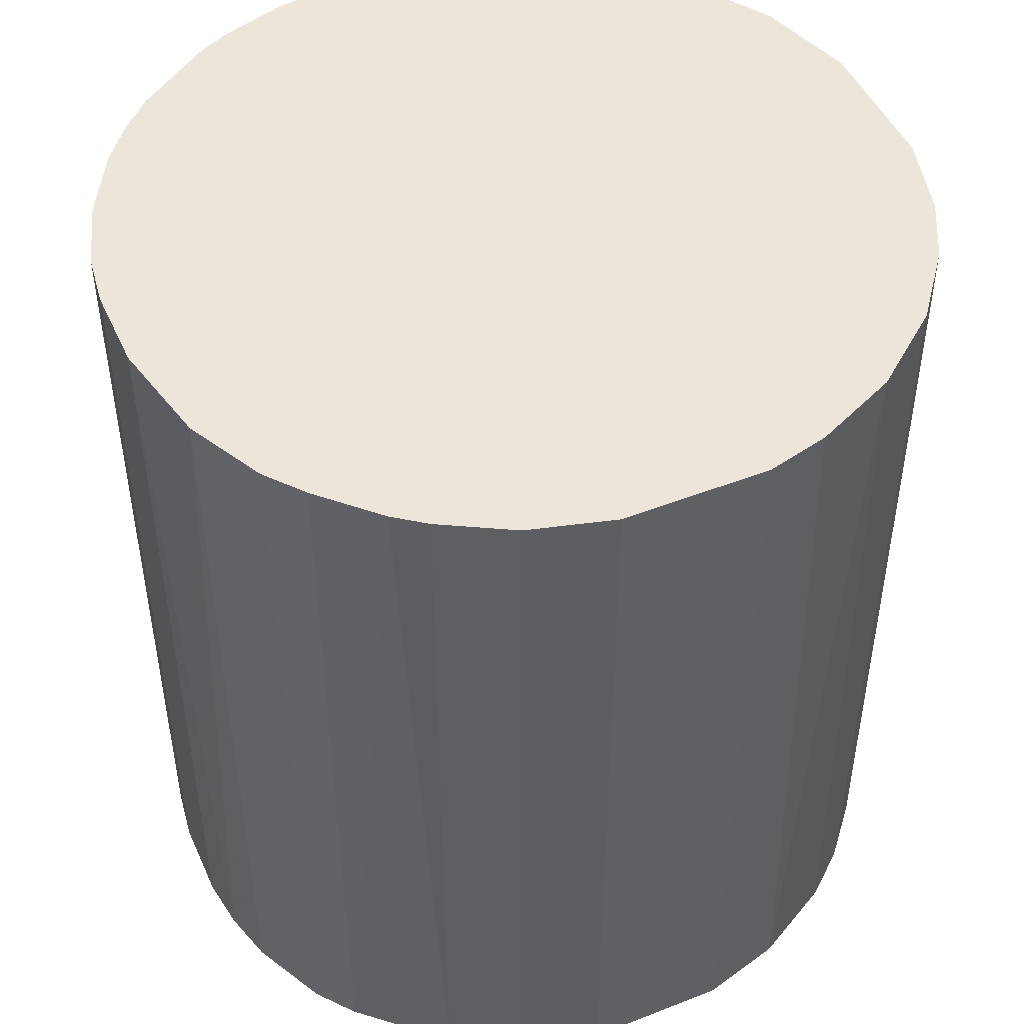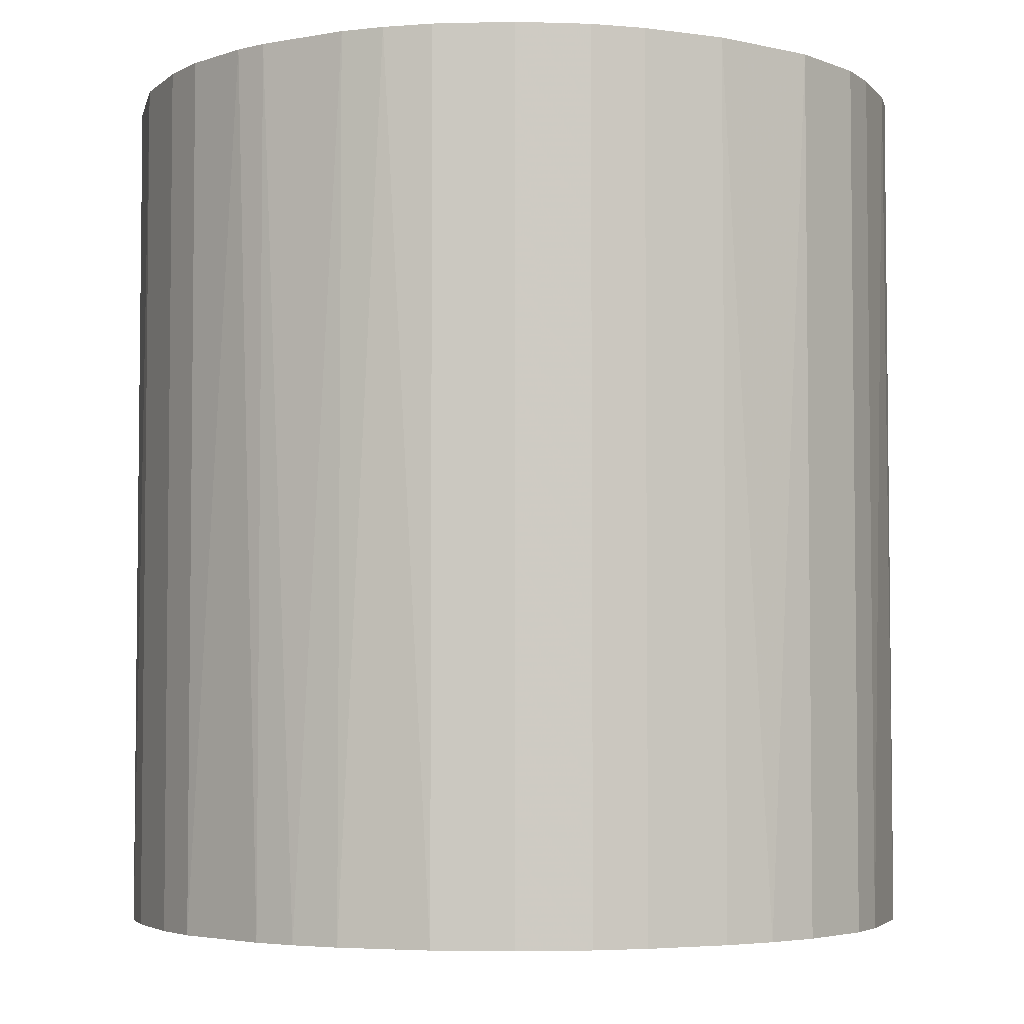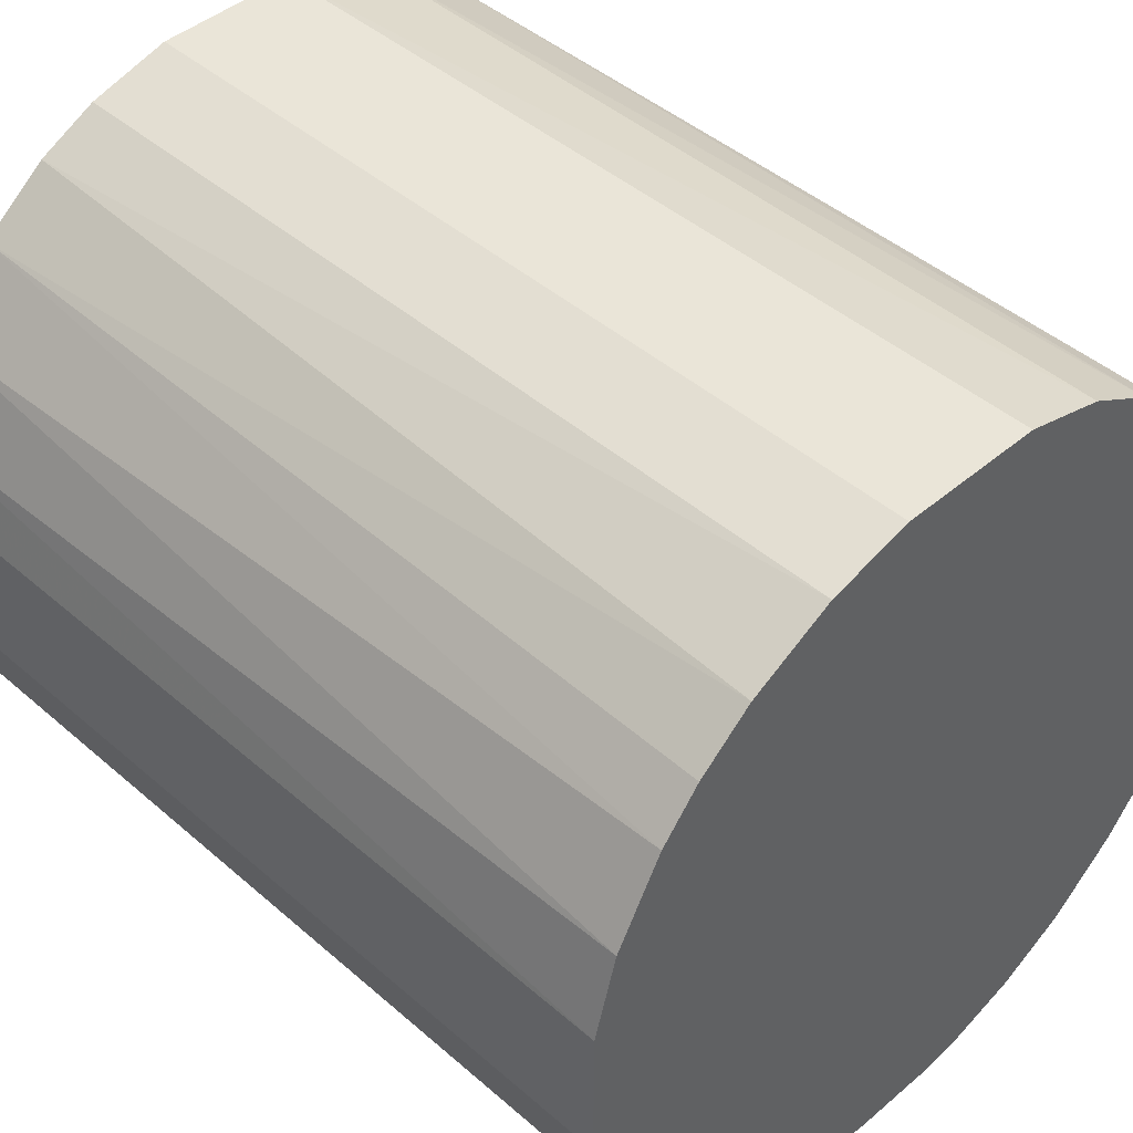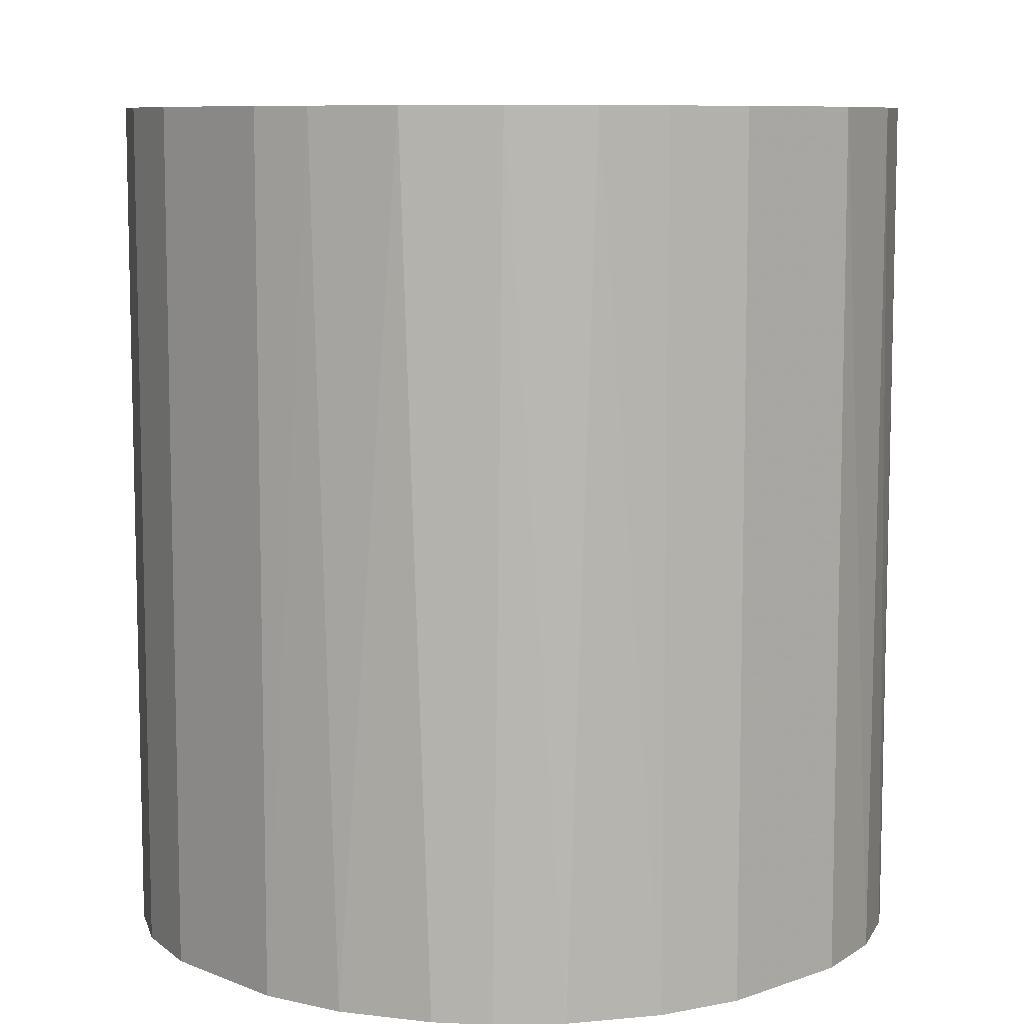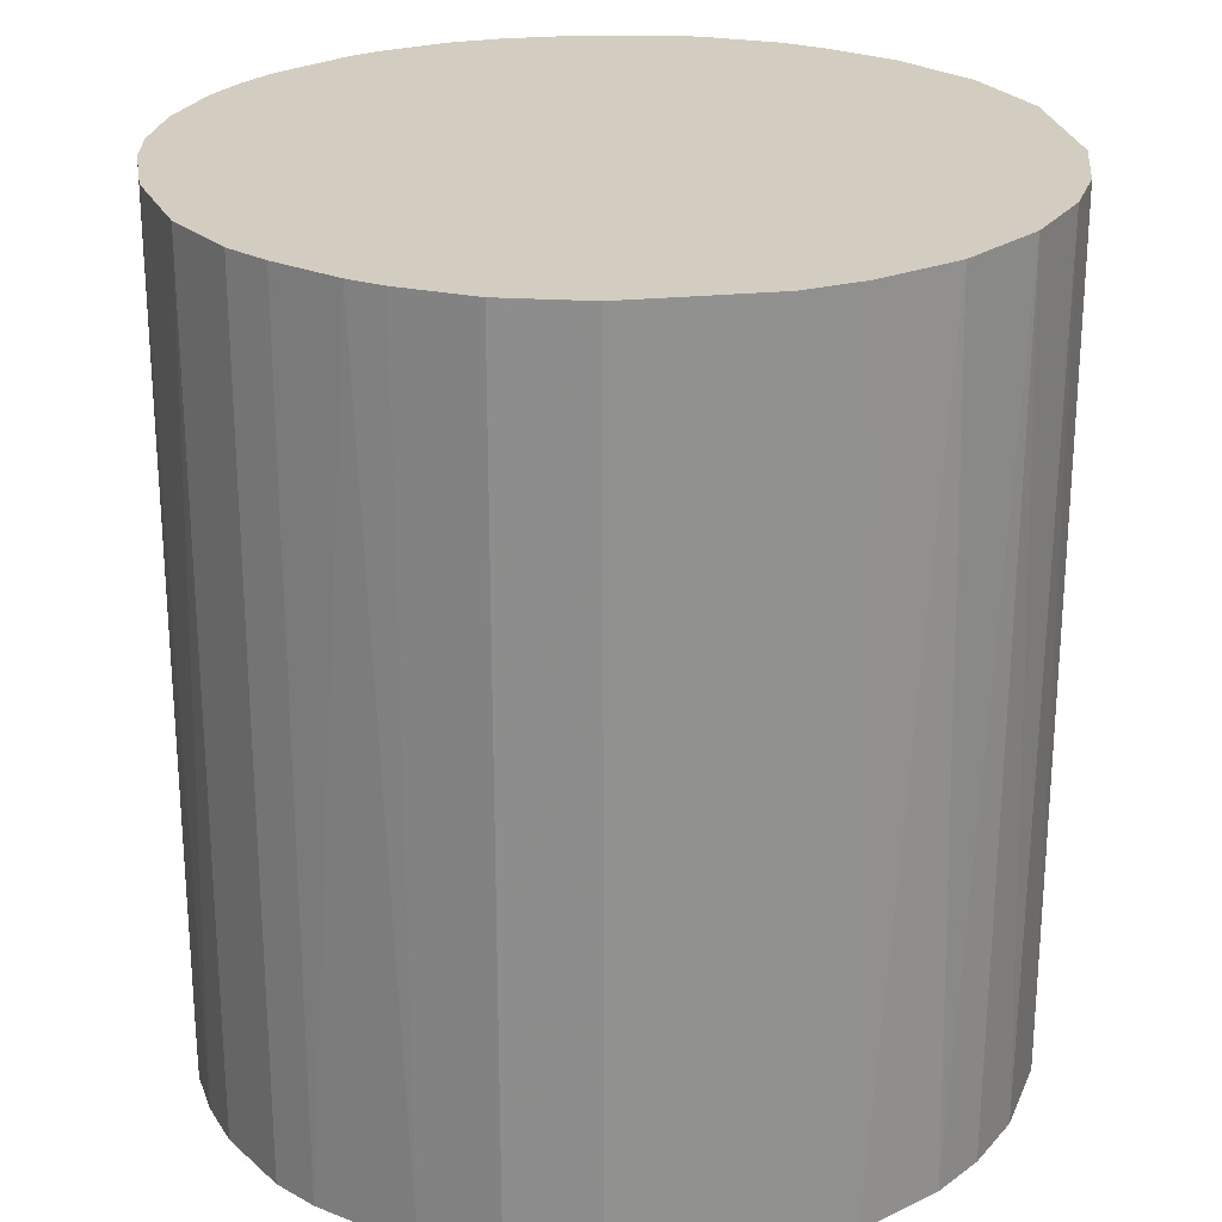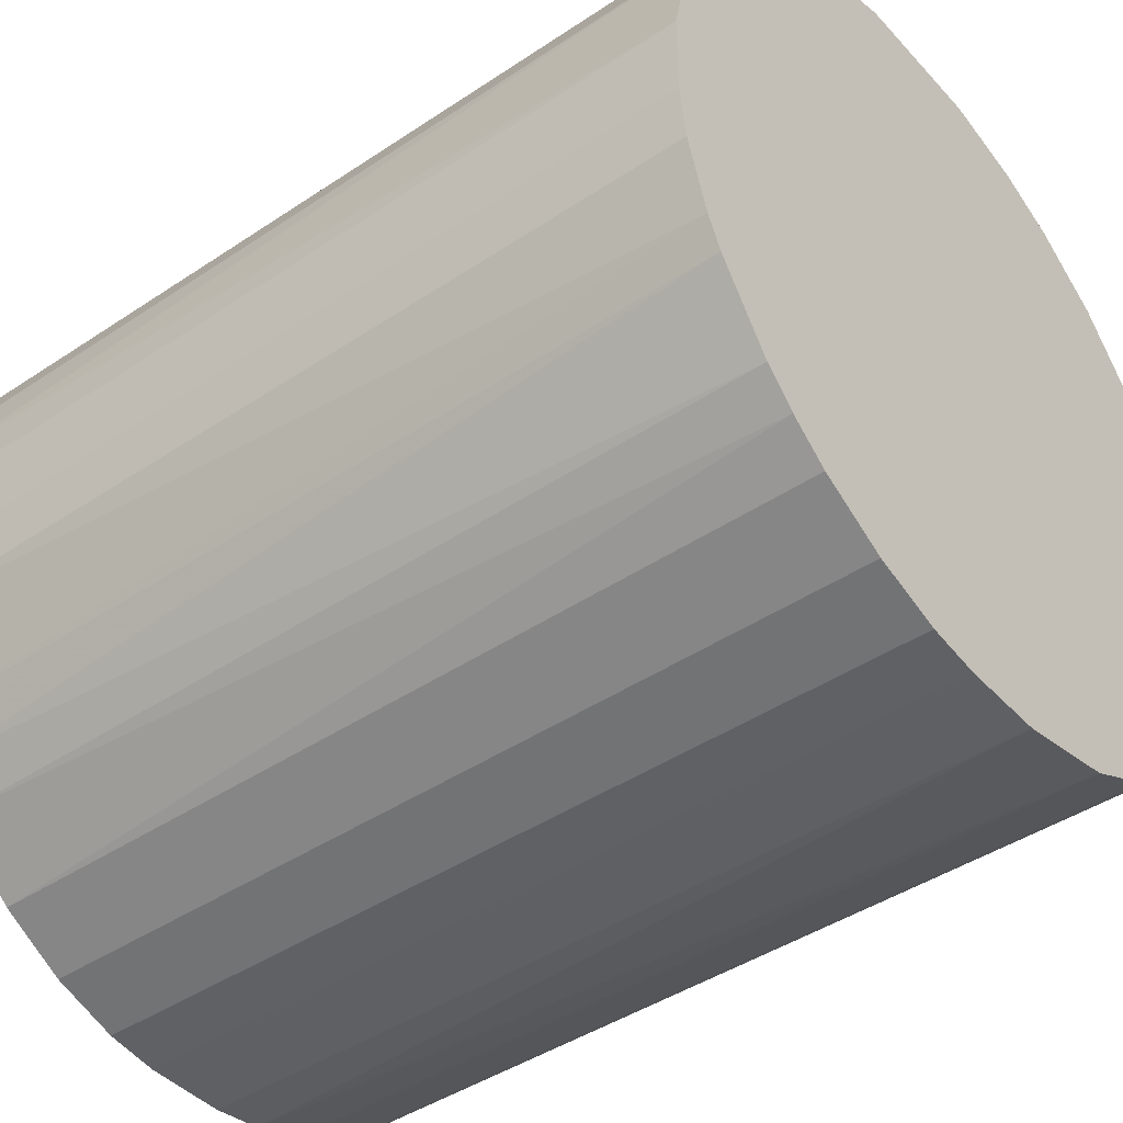
<metadata>
{"format":"obj","ext":"obj","renderer":"f3d","projection":"perspective","resolution":1024,"background":"white","views":[{"elev":48.3,"azim":66.3,"up":"+Z"},{"elev":-4.2,"azim":-24.3,"up":"+Z"},{"elev":44.5,"azim":135.3,"up":"+Y"},{"elev":8.6,"azim":136.8,"up":"+Z"},{"elev":24.5,"azim":80.6,"up":"+Z"},{"elev":-43.1,"azim":-51.5,"up":"+Y"}]}
</metadata>
<code>
o convex_0
v -0.02641 -0.002856 -0.02857
v 0.02621 0.004659 0.02857
v 0.02521 0.008667 0.02857
v -0.02591 -0.006365 0.02857
v 0.009673 -0.02491 -0.02857
v 0.00466 0.02621 -0.02857
v -0.01138 0.0242 0.02857
v -0.002857 -0.02641 0.02857
v 0.02621 0.004659 -0.02857
v -0.01539 -0.0219 -0.02857
v 0.0207 -0.01689 0.02857
v -0.02241 0.01468 -0.02857
v 0.01418 0.0227 0.02857
v 0.02471 -0.01037 -0.02857
v -0.02491 0.009671 0.02857
v 0.0192 0.01869 -0.02857
v -0.0199 -0.01789 0.02857
v -0.01037 0.02471 -0.02857
v 0.009673 -0.02491 0.02857
v 0.00466 0.02621 0.02857
v -0.02341 -0.01288 -0.02857
v -0.002857 -0.02641 -0.02857
v 0.02621 -0.00486 0.02857
v 0.01719 -0.0204 -0.02857
v -0.01689 0.0207 0.02857
v -0.01088 -0.0244 0.02857
v -0.004861 0.02621 0.02857
v 0.0227 0.01418 0.02857
v -0.02591 0.006163 -0.02857
v -0.02641 0.00265 0.02857
v 0.01017 0.02471 -0.02857
v 0.02471 0.01017 -0.02857
v -0.01689 0.0207 -0.02857
v 0.002656 -0.02641 0.02857
v 0.01469 -0.02241 0.02857
v -0.004861 0.02621 -0.02857
v 0.02621 -0.00486 -0.02857
v -0.02241 0.01468 0.02857
v -0.006366 -0.02591 -0.02857
v 0.02471 -0.01037 0.02857
v 0.0222 -0.01489 -0.02857
v -0.02341 -0.01288 0.02857
v 0.006165 -0.02591 -0.02857
v 0.01869 0.0192 0.02857
v -0.0199 -0.01789 -0.02857
v 0.01569 0.0217 -0.02857
v -0.01539 -0.0219 0.02857
v -0.02591 -0.006365 -0.02857
v 0.0217 0.01568 -0.02857
v 0.01017 0.02471 0.02857
v -0.01088 -0.0244 -0.02857
v -0.02491 0.009671 -0.02857
v 0.01469 -0.02241 -0.02857
v -0.0204 0.01719 0.02857
v -0.01489 0.0222 -0.02857
v -0.006366 -0.02591 0.02857
v -0.02441 -0.01088 0.02857
v 0.002656 -0.02641 -0.02857
v -0.02641 -0.002856 0.02857
v -0.02641 0.00265 -0.02857
v -0.02191 -0.01538 -0.02857
v -0.0179 -0.0199 0.02857
v 0.01719 -0.0204 0.02857
v 0.0222 -0.01489 0.02857
f 41 40 64
f 2 3 4
f 5 1 6
f 4 3 7
f 2 4 8
f 3 2 9
f 5 6 9
f 1 5 10
f 2 8 11
f 6 1 12
f 7 3 13
f 5 9 14
f 4 7 15
f 9 6 16
f 8 4 17
f 6 12 18
f 11 8 19
f 7 13 20
f 1 10 21
f 10 5 22
f 9 2 23
f 2 11 23
f 5 14 24
f 15 7 25
f 8 17 26
f 18 7 27
f 20 6 27
f 7 20 27
f 13 3 28
f 12 1 29
f 15 29 30
f 4 15 30
f 16 6 31
f 6 20 31
f 3 9 32
f 9 16 32
f 28 3 32
f 18 12 33
f 19 8 34
f 8 22 34
f 19 5 35
f 11 19 35
f 6 18 36
f 27 6 36
f 18 27 36
f 14 9 37
f 9 23 37
f 23 14 37
f 12 15 38
f 15 25 38
f 22 8 39
f 10 22 39
f 23 11 40
f 14 23 40
f 24 14 41
f 11 24 41
f 14 40 41
f 17 4 42
f 5 19 43
f 22 5 43
f 19 34 43
f 13 28 44
f 21 10 45
f 16 31 46
f 31 13 46
f 13 44 46
f 44 16 46
f 26 17 47
f 10 26 47
f 4 1 48
f 1 21 48
f 32 16 49
f 28 32 49
f 16 44 49
f 44 28 49
f 20 13 50
f 13 31 50
f 31 20 50
f 26 10 51
f 10 39 51
f 39 26 51
f 15 12 52
f 12 29 52
f 29 15 52
f 5 24 53
f 35 5 53
f 24 35 53
f 33 12 54
f 25 33 54
f 12 38 54
f 38 25 54
f 7 18 55
f 25 7 55
f 18 33 55
f 33 25 55
f 8 26 56
f 39 8 56
f 26 39 56
f 42 4 57
f 21 42 57
f 4 48 57
f 48 21 57
f 34 22 58
f 22 43 58
f 43 34 58
f 1 4 59
f 30 1 59
f 4 30 59
f 29 1 60
f 30 29 60
f 1 30 60
f 17 42 61
f 42 21 61
f 45 17 61
f 21 45 61
f 45 10 62
f 17 45 62
f 10 47 62
f 47 17 62
f 24 11 63
f 11 35 63
f 35 24 63
f 40 11 64
f 11 41 64

</code>
